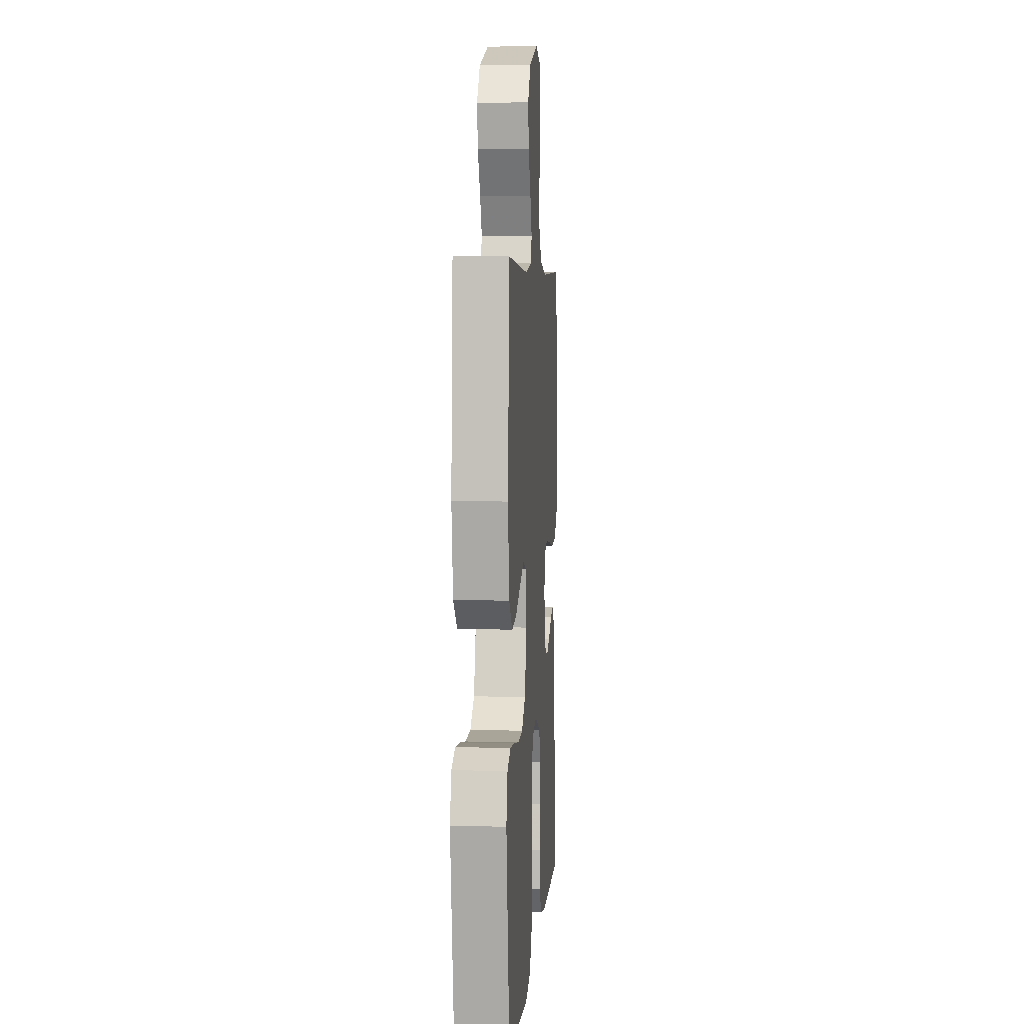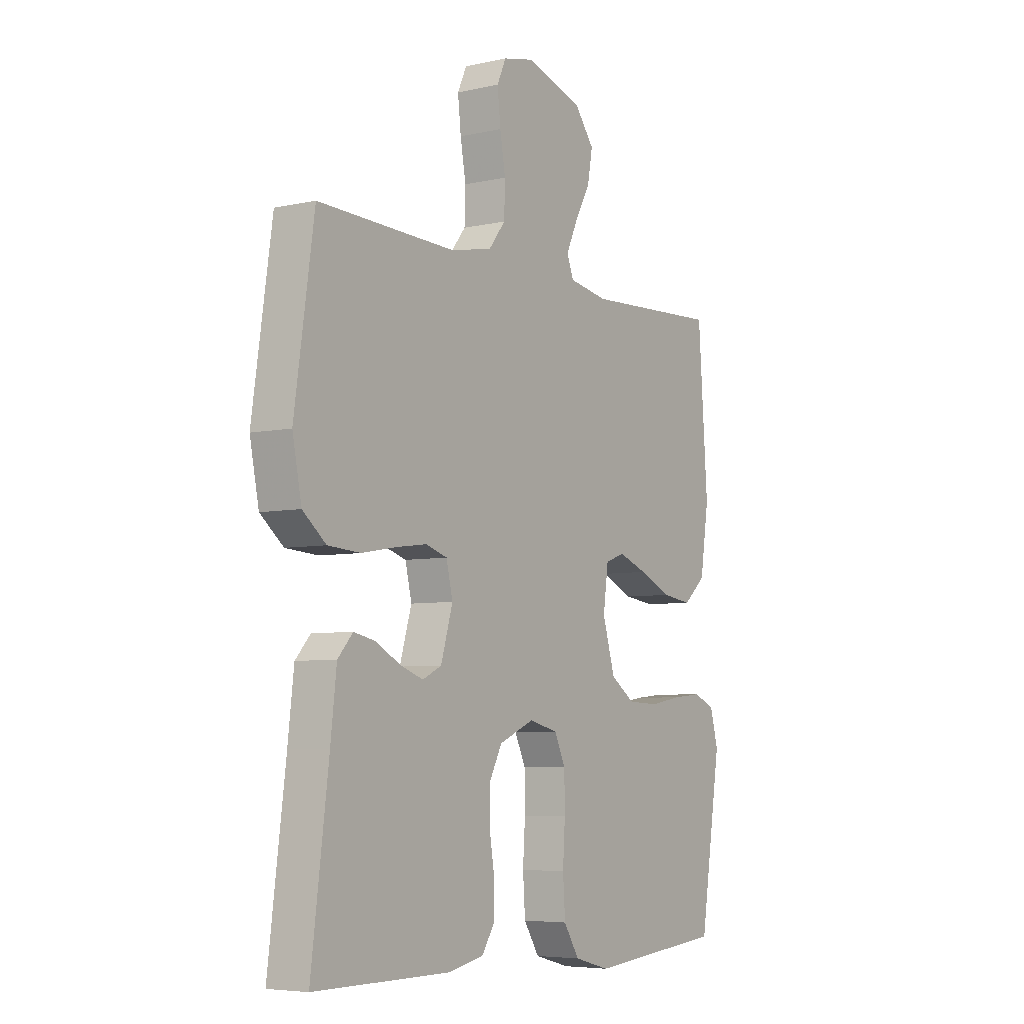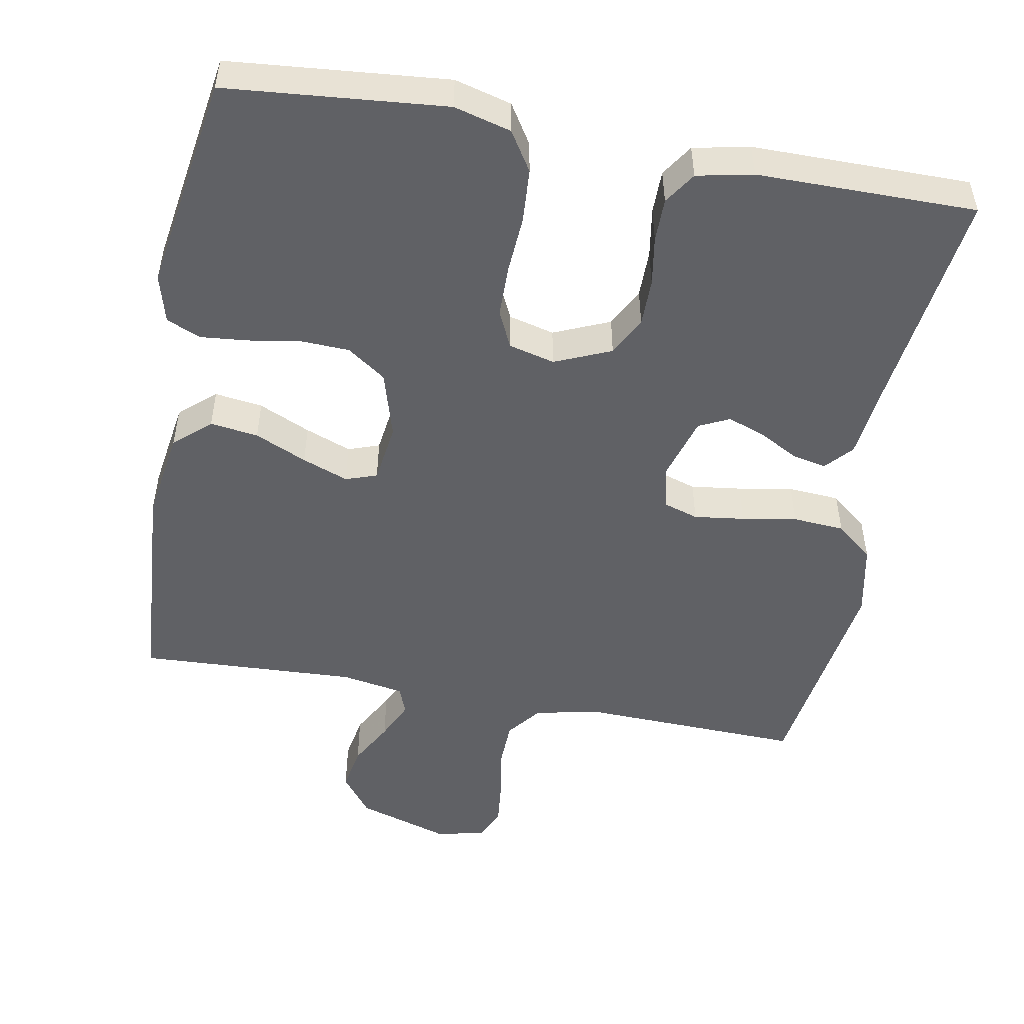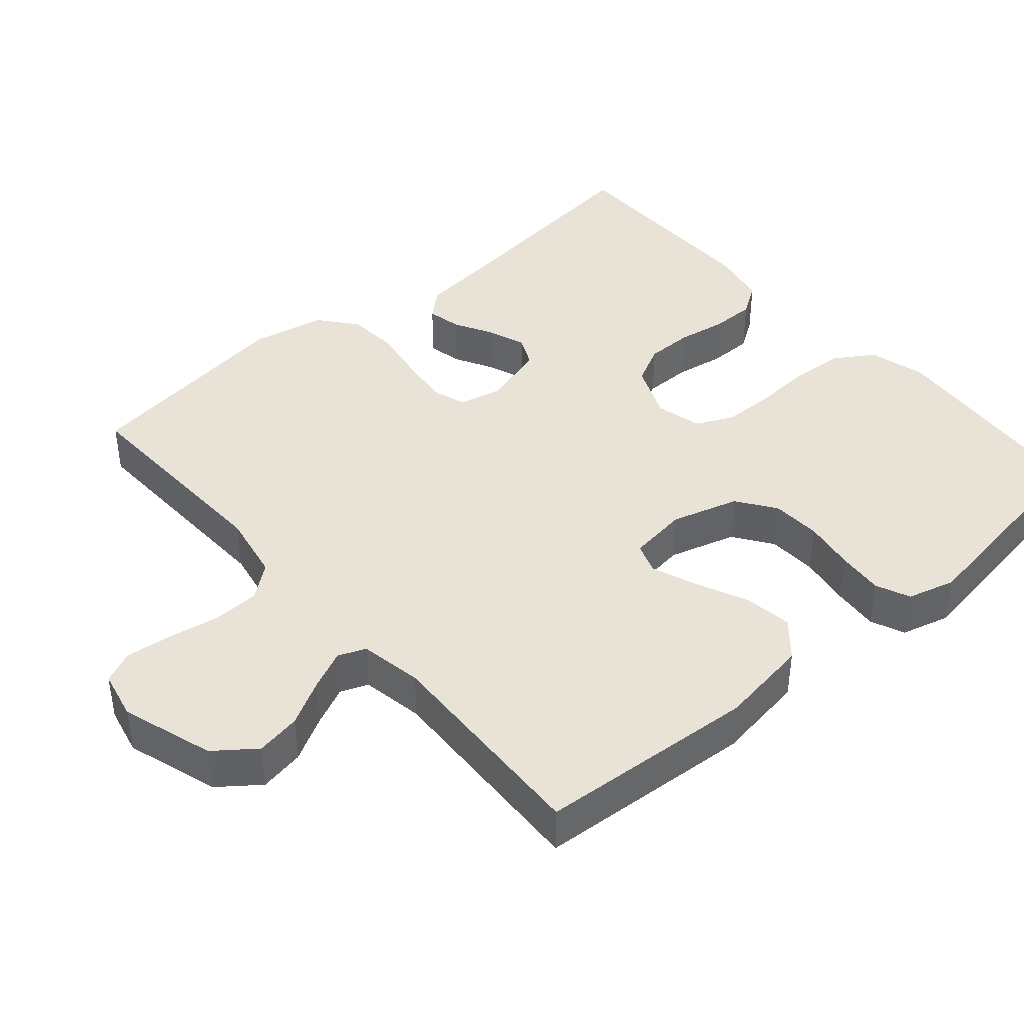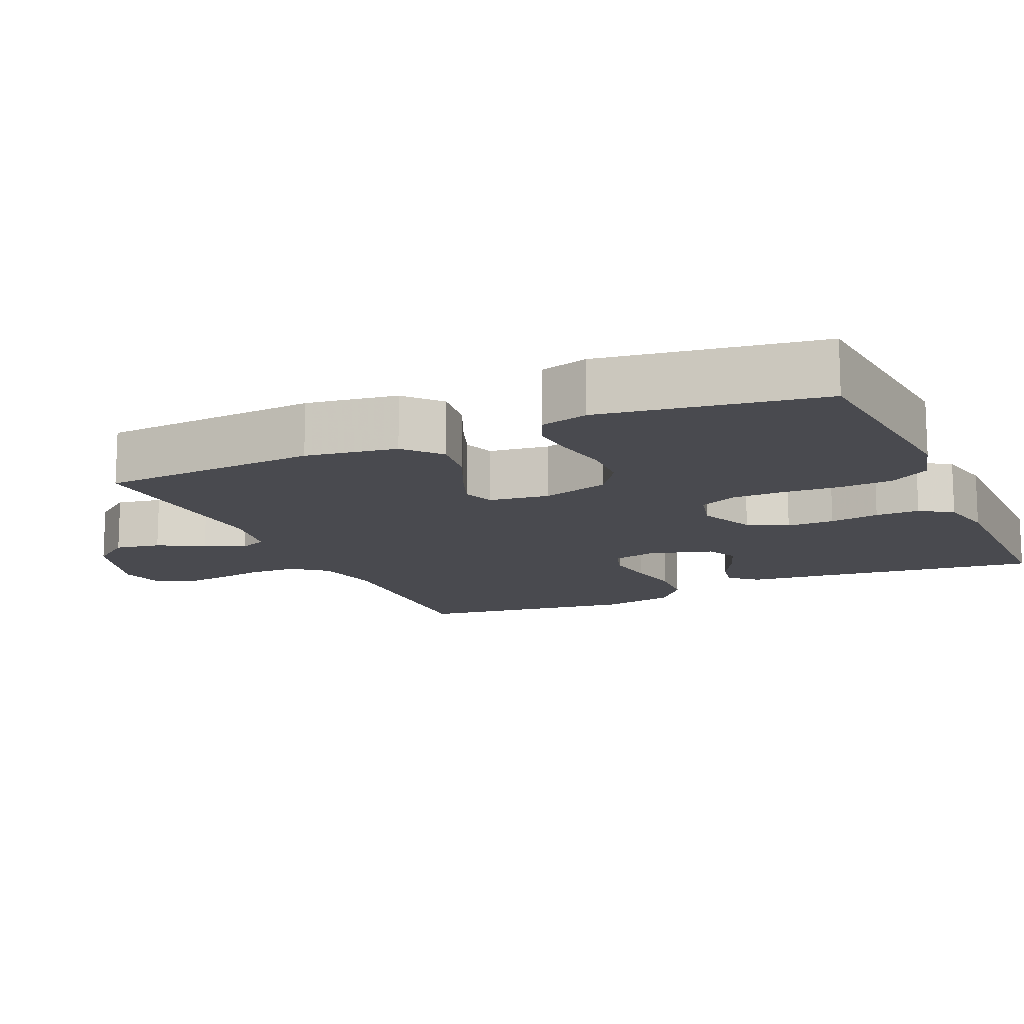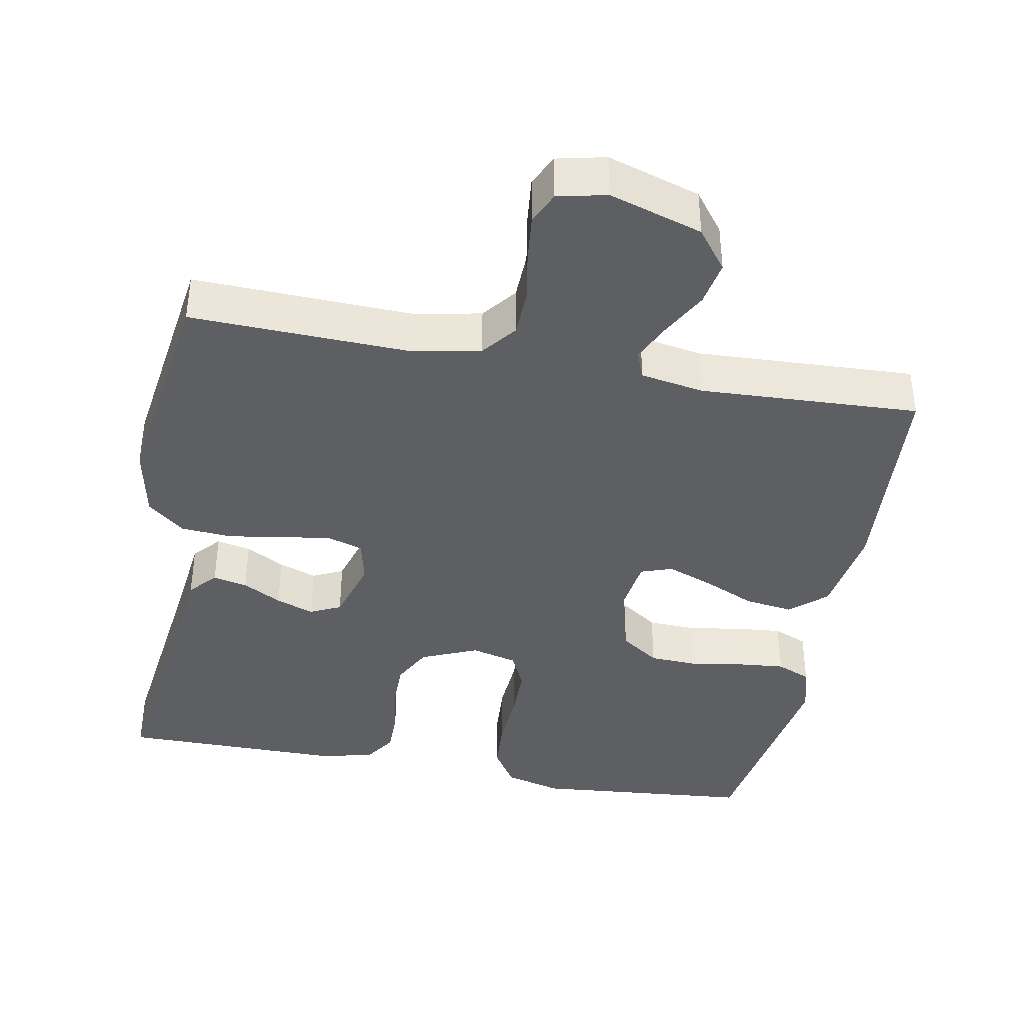
<metadata>
{"format":"obj","ext":"obj","renderer":"f3d","projection":"perspective","resolution":1024,"background":"white","views":[{"elev":4.9,"azim":94.4,"up":"+Z"},{"elev":-5.8,"azim":-56.0,"up":"+Z"},{"elev":-50.4,"azim":169.6,"up":"+Y"},{"elev":41.5,"azim":49.1,"up":"+Y"},{"elev":-13.6,"azim":114.2,"up":"+Y"},{"elev":-39.6,"azim":-10.6,"up":"+Y"}]}
</metadata>
<code>
v -0.5 0.07 -0.5
v -0.462 0.07 -0.2
v -0.449 0.07 -0.087
v -0.416 0.07 -0.05
v -0.369 0.07 -0.06
v -0.316 0.07 -0.089
v -0.264 0.07 -0.108
v -0.222 0.07 -0.088
v -0.196 0.07 0
v -0.21 0.07 0.06
v -0.257 0.07 0.075
v -0.326 0.07 0.066
v -0.401 0.07 0.053
v -0.472 0.07 0.058
v -0.523 0.07 0.1
v -0.543 0.07 0.2
v -0.5 0.07 0.5
v -0.2 0.07 0.49
v -0.107 0.07 0.508
v -0.07 0.07 0.555
v -0.068 0.07 0.62
v -0.08 0.07 0.689
v -0.087 0.07 0.753
v -0.067 0.07 0.797
v 0 0.07 0.812
v 0.127 0.07 0.772
v 0.169 0.07 0.717
v 0.158 0.07 0.655
v 0.124 0.07 0.593
v 0.099 0.07 0.539
v 0.114 0.07 0.501
v 0.2 0.07 0.486
v 0.5 0.07 0.5
v 0.521 0.07 0.2
v 0.502 0.07 0.075
v 0.453 0.07 0.032
v 0.387 0.07 0.041
v 0.316 0.07 0.073
v 0.253 0.07 0.097
v 0.21 0.07 0.082
v 0.199 0.07 0
v 0.226 0.07 -0.092
v 0.279 0.07 -0.129
v 0.347 0.07 -0.132
v 0.418 0.07 -0.12
v 0.482 0.07 -0.114
v 0.529 0.07 -0.134
v 0.547 0.07 -0.2
v 0.5 0.07 -0.5
v 0.2 0.07 -0.527
v 0.122 0.07 -0.506
v 0.088 0.07 -0.452
v 0.083 0.07 -0.378
v 0.088 0.07 -0.299
v 0.087 0.07 -0.227
v 0.063 0.07 -0.176
v 0 0.07 -0.16
v -0.077 0.07 -0.193
v -0.105 0.07 -0.247
v -0.105 0.07 -0.312
v -0.094 0.07 -0.38
v -0.094 0.07 -0.44
v -0.123 0.07 -0.484
v -0.2 0.07 -0.5
v -0.5 0 -0.5
v -0.462 0 -0.2
v -0.449 0 -0.087
v -0.416 0 -0.05
v -0.369 0 -0.06
v -0.316 0 -0.089
v -0.264 0 -0.108
v -0.222 0 -0.088
v -0.196 0 0
v -0.21 0 0.06
v -0.257 0 0.075
v -0.326 0 0.066
v -0.401 0 0.053
v -0.472 0 0.058
v -0.523 0 0.1
v -0.543 0 0.2
v -0.5 0 0.5
v -0.2 0 0.49
v -0.107 0 0.508
v -0.07 0 0.555
v -0.068 0 0.62
v -0.08 0 0.689
v -0.087 0 0.753
v -0.067 0 0.797
v 0 0 0.812
v 0.127 0 0.772
v 0.169 0 0.717
v 0.158 0 0.655
v 0.124 0 0.593
v 0.099 0 0.539
v 0.114 0 0.501
v 0.2 0 0.486
v 0.5 0 0.5
v 0.521 0 0.2
v 0.502 0 0.075
v 0.453 0 0.032
v 0.387 0 0.041
v 0.316 0 0.073
v 0.253 0 0.097
v 0.21 0 0.082
v 0.199 0 0
v 0.226 0 -0.092
v 0.279 0 -0.129
v 0.347 0 -0.132
v 0.418 0 -0.12
v 0.482 0 -0.114
v 0.529 0 -0.134
v 0.547 0 -0.2
v 0.5 0 -0.5
v 0.2 0 -0.527
v 0.122 0 -0.506
v 0.088 0 -0.452
v 0.083 0 -0.378
v 0.088 0 -0.299
v 0.087 0 -0.227
v 0.063 0 -0.176
v 0 0 -0.16
v -0.077 0 -0.193
v -0.105 0 -0.247
v -0.105 0 -0.312
v -0.094 0 -0.38
v -0.094 0 -0.44
v -0.123 0 -0.484
v -0.2 0 -0.5
f 63 64 1 2
f 60 61 62 63
f 59 60 63 2
f 58 59 2 3
f 57 58 3
f 51 52 53 54
f 51 54 55
f 50 51 55
f 49 50 55
f 48 49 55 56
f 44 45 46 47
f 44 47 48 56
f 35 36 37 38
f 35 38 39
f 32 33 34 35
f 31 32 35 39
f 30 31 39 40
f 26 27 28 29
f 26 29 30
f 25 26 30
f 21 22 23 24
f 21 24 25 30
f 15 16 17 18
f 15 18 19
f 12 13 14 15
f 11 12 15 19
f 10 11 19 20
f 3 4 5 6
f 3 6 7
f 57 3 7
f 43 44 56 57
f 42 43 57 7
f 41 42 7 8
f 40 41 8 9
f 20 21 30 40
f 9 10 20 40
f 66 65 128 127
f 127 126 125 124
f 66 127 124 123
f 67 66 123 122
f 67 122 121
f 118 117 116 115
f 119 118 115
f 119 115 114
f 119 114 113
f 120 119 113 112
f 111 110 109 108
f 120 112 111 108
f 102 101 100 99
f 103 102 99
f 99 98 97 96
f 103 99 96 95
f 104 103 95 94
f 93 92 91 90
f 94 93 90
f 94 90 89
f 88 87 86 85
f 94 89 88 85
f 82 81 80 79
f 83 82 79
f 79 78 77 76
f 83 79 76 75
f 84 83 75 74
f 70 69 68 67
f 71 70 67
f 71 67 121
f 121 120 108 107
f 71 121 107 106
f 72 71 106 105
f 73 72 105 104
f 104 94 85 84
f 104 84 74 73
f 1 65 66 2
f 2 66 67 3
f 3 67 68 4
f 4 68 69 5
f 5 69 70 6
f 6 70 71 7
f 7 71 72 8
f 8 72 73 9
f 9 73 74 10
f 10 74 75 11
f 11 75 76 12
f 12 76 77 13
f 13 77 78 14
f 14 78 79 15
f 15 79 80 16
f 16 80 81 17
f 17 81 82 18
f 18 82 83 19
f 19 83 84 20
f 20 84 85 21
f 21 85 86 22
f 22 86 87 23
f 23 87 88 24
f 24 88 89 25
f 25 89 90 26
f 26 90 91 27
f 27 91 92 28
f 28 92 93 29
f 29 93 94 30
f 30 94 95 31
f 31 95 96 32
f 32 96 97 33
f 33 97 98 34
f 34 98 99 35
f 35 99 100 36
f 36 100 101 37
f 37 101 102 38
f 38 102 103 39
f 39 103 104 40
f 40 104 105 41
f 41 105 106 42
f 42 106 107 43
f 43 107 108 44
f 44 108 109 45
f 45 109 110 46
f 46 110 111 47
f 47 111 112 48
f 48 112 113 49
f 49 113 114 50
f 50 114 115 51
f 51 115 116 52
f 52 116 117 53
f 53 117 118 54
f 54 118 119 55
f 55 119 120 56
f 56 120 121 57
f 57 121 122 58
f 58 122 123 59
f 59 123 124 60
f 60 124 125 61
f 61 125 126 62
f 62 126 127 63
f 63 127 128 64
f 64 128 65 1

</code>
